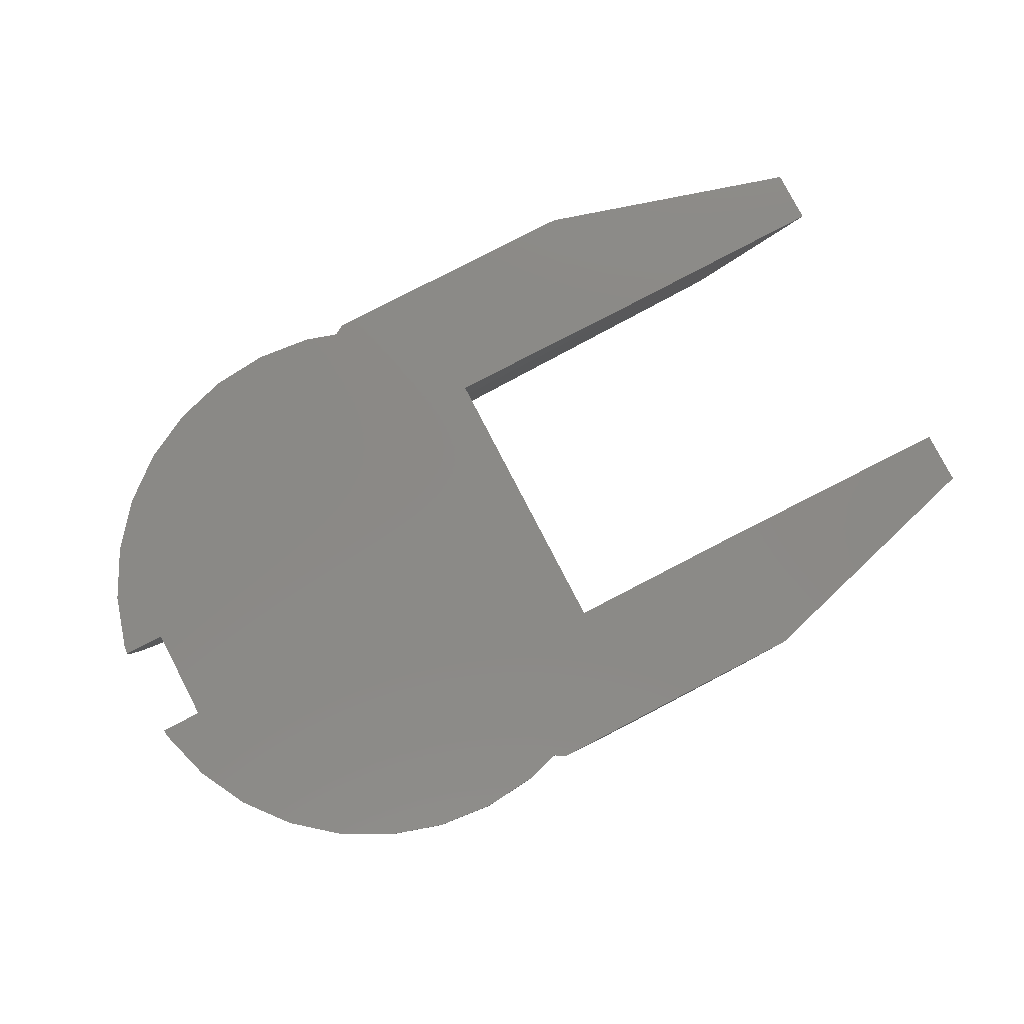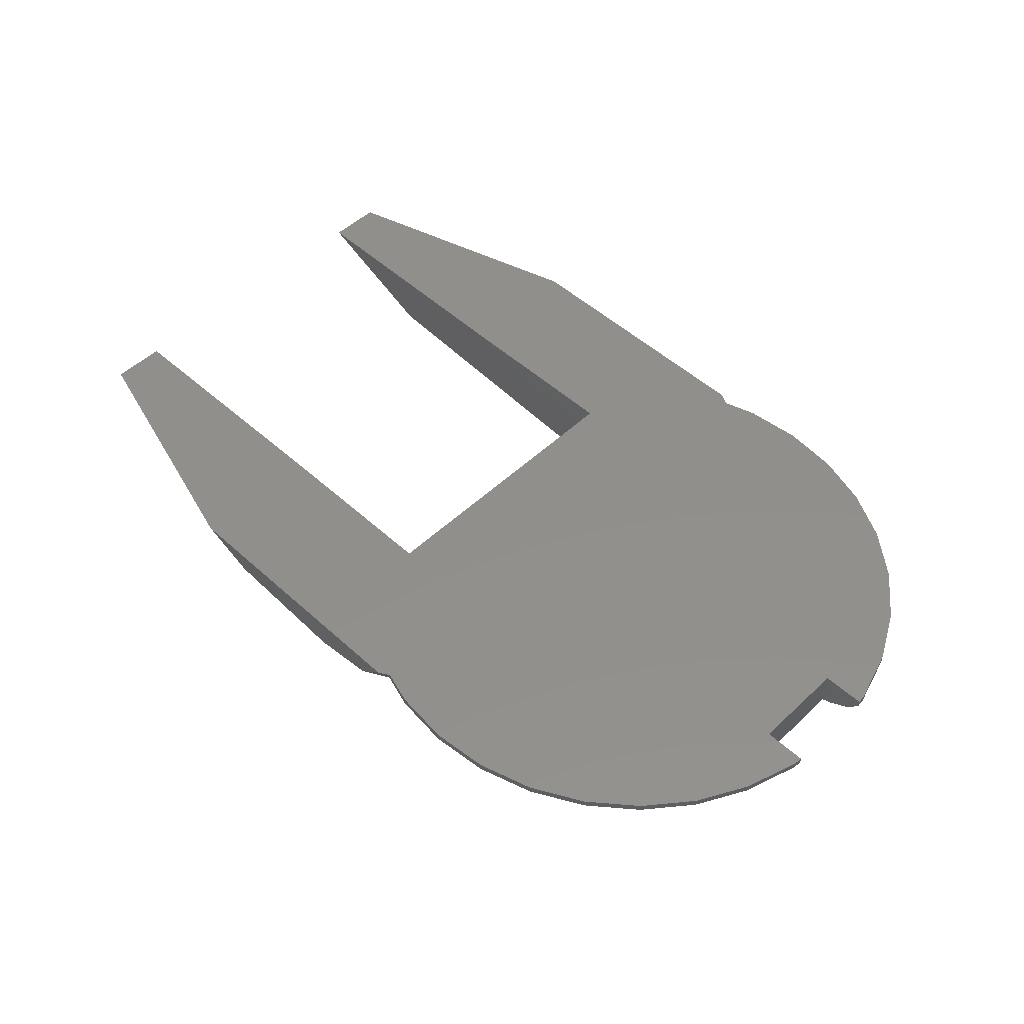
<metadata>
{"format":"stl","ext":"stl","renderer":"f3d","projection":"perspective","resolution":1024,"background":"white","views":[{"elev":79.6,"azim":152.6,"up":"+Z"},{"elev":51.0,"azim":44.6,"up":"+Z"}]}
</metadata>
<code>
# stl→obj: 395 verts, 790 faces
v 52.78 -52.78 0
v 62.06 -41.47 -1.96
v 62.06 -41.47 0
v 52.78 -52.78 -1.96
v 73.2 -14.56 0
v 73.41 -12.5 -1.96
v 73.41 -12.5 0
v 73.2 -14.56 -1.96
v 14.56 -73.2 -1.96
v 28.56 -68.96 0
v 14.56 -73.2 0
v 28.56 -68.96 -1.96
v 0.7499 -74.56 -1.96
v 0.7499 -74.56 0
v 68.96 -28.56 0
v 68.96 -28.56 -1.96
v 41.47 -62.06 -1.96
v 41.47 -62.06 0
v 73.41 12.5 0
v 73.2 14.56 -1.96
v 73.2 14.56 0
v 73.41 12.5 -1.96
v 52.78 52.78 -1.96
v 41.47 62.06 0
v 52.78 52.78 0
v 41.47 62.06 -1.96
v 68.96 28.56 0
v 62.06 41.47 -1.96
v 62.06 41.47 0
v 68.96 28.56 -1.96
v 14.56 73.2 -1.96
v 0.7499 74.56 0
v 14.56 73.2 0
v 0.7499 74.56 -1.96
v 28.56 68.96 0
v 28.56 68.96 -1.96
v 29.4 19.64 -17.64
v 15.39 15.39 -19.14
v 25 25 -17.64
v 0.7499 23.17 -18.98
v 4.247 21.35 -19.14
v 0.7499 21.7 -19.14
v 6.897 34.68 -17.64
v 70.39 14 -5.806
v 66.31 27.47 -5.806
v 70.54 12.5 -5.806
v 70.85 12.5 -5.393
v 12.9 -64.87 -9.428
v 0.7499 -66.07 -9.428
v 0.7499 -58.38 -12.5
v 40.99 -40.99 -12.69
v 33.64 -33.64 -15.46
v 48.21 -32.21 -12.69
v 14 -70.39 -5.806
v 27.47 -66.31 -5.806
v 39.87 -59.67 -5.806
v 53.56 22.19 -12.69
v 48.21 32.21 -12.69
v 61.11 25.31 -9.428
v 66.31 -27.47 -5.806
v 59.67 -39.87 -5.806
v 61.11 -25.31 -9.428
v 25.31 -61.11 -9.428
v 22.19 -53.56 -12.69
v 32.21 -48.21 -12.69
v 11.31 -56.86 -12.69
v 0.7499 -57.9 -12.69
v 9.282 -46.67 -15.46
v 0.7499 -57.06 -12.91
v 0.7499 -47.51 -15.46
v 0.7499 -66.37 -9.234
v 32.66 13.53 -17.64
v 39.56 26.43 -15.46
v 70.39 -14 -5.806
v 56.86 11.31 -12.69
v 43.96 18.21 -15.46
v 64.87 12.9 -9.428
v 69.94 12.5 -6.194
v 64.91 12.5 -9.428
v 57.98 0 -12.69
v 46.67 -9.282 -15.46
v 47.58 0 -15.46
v 46.77 46.77 -9.428
v 36.75 55 -9.428
v 39.87 59.67 -5.806
v 14 70.39 -5.806
v 0.7499 66.37 -9.234
v 0.7499 71.7 -5.806
v 0.7499 9.824 -19.77
v 39.56 -26.43 -15.46
v 29.4 -19.64 -17.64
v 32.66 -13.53 -17.64
v 36.75 -55 -9.428
v 46.77 -46.77 -9.428
v 33.64 33.64 -15.46
v 26.43 39.56 -15.46
v 32.21 48.21 -12.69
v 22.19 53.56 -12.69
v 11.31 56.86 -12.69
v 25.31 61.11 -9.428
v 59.67 39.87 -5.806
v 12.9 64.87 -9.428
v 13.53 -32.66 -17.64
v 6.897 -34.68 -17.64
v 8.332 -20.11 -19.14
v 18.21 -43.96 -15.46
v 26.43 -39.56 -15.46
v 0.7499 -74.41 -2.166
v 55 -36.75 -9.428
v 34.68 -6.897 -17.64
v 21.35 -4.247 -19.14
v 21.77 0 -19.14
v 35.35 0 -17.64
v 34.68 6.897 -17.64
v 46.67 9.282 -15.46
v 64.66 12.5 -9.53
v 62.5 0 -10.88
v 62.5 8.464 -10.55
v 56.86 -11.31 -12.69
v 62.5 -8.464 -10.55
v 62.5 -12.43 -10.39
v 64.87 -12.9 -9.428
v 62.84 -12.5 -10.25
v 64.66 -12.5 -9.53
v 62.5 12.5 -10.39
v 62.5 12.43 -10.39
v 62.84 12.5 -10.25
v 50.75 -50.75 -5.806
v 69.94 -12.5 -6.194
v 70.54 -12.5 -5.806
v 40.99 40.99 -12.69
v 19.64 -29.4 -17.64
v 25 -25 -17.64
v 0.7499 74.41 -2.166
v 9.282 46.67 -15.46
v 0.7499 47.51 -15.46
v 0.7499 57.06 -12.91
v 0.7499 66.07 -9.428
v 19.64 29.4 -17.64
v 20.11 8.332 -19.14
v 15.39 -15.39 -19.14
v 4.084 -6.112 -19.9
v 5.198 -5.198 -19.9
v 21.35 4.247 -19.14
v 70.85 -12.5 -5.393
v 62.5 -12.5 -10.39
v 12.1 18.1 -19.14
v 8.332 20.11 -19.14
v 13.53 32.66 -17.64
v 0.7499 58.38 -12.5
v 0.7499 57.9 -12.69
v 27.47 66.31 -5.806
v 55 36.75 -9.428
v 12.1 -18.1 -19.14
v 18.1 12.1 -19.14
v 50.75 50.75 -5.806
v 18.21 43.96 -15.46
v 43.96 -18.21 -15.46
v 53.56 -22.19 -12.69
v 1.434 7.21 -19.9
v 0.7499 7.277 -19.9
v 7.21 -1.434 -19.9
v 7.351 0 -19.9
v 4.247 -21.35 -19.14
v 0.7499 -21.7 -19.14
v 0.7499 -9.824 -19.77
v 7.21 1.434 -19.9
v 6.792 2.813 -19.9
v 6.112 4.084 -19.9
v 1.434 -7.21 -19.9
v 0.7499 -7.277 -19.9
v 0.7499 -71.7 -5.806
v 2.813 6.792 -19.9
v 0.7499 36.27 -17.46
v 0.7499 35.28 -17.64
v 5.198 5.198 -19.9
v 4.084 6.112 -19.9
v 18.1 -12.1 -19.14
v 20.11 -8.332 -19.14
v 0.7499 -36.27 -17.46
v 0.7499 -35.28 -17.64
v 64.91 -12.5 -9.428
v 0.7499 -23.17 -18.98
v 2.813 -6.792 -19.9
v 6.792 -2.813 -19.9
v 6.112 -4.084 -19.9
v -2.813 6.792 -19.9
v -8.332 20.11 -19.14
v -1.434 7.21 -19.9
v 0 -66.14 -9.428
v 0 -57.98 -12.69
v -18.1 12.1 -19.14
v -32.66 13.53 -17.64
v -29.4 19.64 -17.64
v 0 -21.77 -19.14
v -43.23 38.27 -12.69
v -48.21 32.21 -12.69
v -47.62 38.18 -11.35
v -6.897 -34.68 -17.64
v -13.53 -32.66 -17.64
v -8.332 -20.11 -19.14
v 0 -47.58 -15.46
v 0 -35.35 -17.64
v -13.69 57.58 -12.13
v -12.9 64.87 -9.428
v -11.31 56.86 -12.69
v -19.8 62.78 -9.428
v -43.96 18.21 -15.46
v -39.56 26.43 -15.46
v -48.21 -32.21 -12.69
v -50 -31.25 -12.23
v -50 -28.85 -12.69
v 0 71.77 -5.806
v 0 66.14 -9.428
v -9.004 46.33 -15.53
v 0 47.58 -15.46
v 0 35.35 -17.64
v -8.934 46.7 -15.46
v -46.67 -9.282 -15.46
v -50 -9.946 -14.55
v -50 -6.545 -14.64
v 0 21.77 -19.14
v 0 7.351 -19.9
v -19.64 29.4 -17.64
v -24.49 38.52 -15.79
v -13.53 32.66 -17.64
v -25.73 38.51 -15.69
v -50 6.545 -14.64
v -47.58 0 -15.46
v -50 0 -14.81
v -46.67 9.282 -15.46
v -33.64 -33.64 -15.46
v -39.56 -26.43 -15.46
v -15.39 15.39 -19.14
v -6.897 34.68 -17.64
v -9.17 45.42 -15.68
v -9.107 45.78 -15.62
v -13.5 40.09 -16.37
v -23.89 67.39 -5.806
v -24.37 69.37 -3.067
v -14 70.39 -5.806
v -11.03 55.47 -13.06
v -11.76 56.02 -12.87
v -33.64 33.64 -15.46
v -14.56 -73.2 -1.96
v 0 -74.64 0
v -14.56 -73.2 0
v 0 -74.64 -1.96
v -11.31 -56.86 -12.69
v -12.38 -56.47 -12.7
v -11.76 -56.02 -12.87
v -12.44 -56.52 -12.69
v -14 -70.39 -5.806
v -12.9 -64.87 -9.428
v 0 -71.77 -5.806
v -23.18 -70.59 0
v -24.33 -70.24 -1.624
v -24.57 -70.17 -1.96
v -48.75 -38.16 -11.01
v -47.62 -38.18 -11.35
v -50 -33.41 -11.83
v -50 -38.14 -10.62
v -43.23 -38.27 -12.69
v -38.34 -38.34 -13.69
v -50 33.41 -11.83
v -48.75 38.16 -11.01
v -50 38.14 -10.62
v -32.66 -13.53 -17.64
v -43.96 -18.21 -15.46
v -34.68 -6.897 -17.64
v -50 28.85 -12.69
v -50 20.71 -13.72
v -14.7 -38.62 -16.56
v -13.5 -40.09 -16.37
v -15.99 -38.61 -16.49
v 0 74.64 -1.96
v -21.26 64.43 -8.131
v 0 57.98 -12.69
v -8.769 47.29 -15.31
v -7.234 52.78 -13.88
v -24.37 -69.37 -3.067
v -9.004 -46.33 -15.53
v -8.934 -46.7 -15.46
v -29.4 -19.64 -17.64
v -7.234 -52.78 -13.88
v -11.03 -55.47 -13.06
v -8.769 -47.29 -15.31
v -23.89 -67.39 -5.806
v -21.26 -64.43 -8.131
v -35.35 0 -17.64
v -6.112 4.084 -19.9
v -5.198 5.198 -19.9
v -50 -20.71 -13.72
v -24.49 -38.52 -15.79
v -19.64 -29.4 -17.64
v -25.73 -38.51 -15.69
v -33.17 -38.41 -14.55
v -38.34 38.34 -13.69
v -33.17 38.41 -14.55
v -14.56 73.2 -1.96
v -23.18 70.59 0
v -14.56 73.2 0
v -24.33 70.24 -1.624
v -24.57 70.17 -1.96
v -50 31.25 -12.23
v -50 9.946 -14.55
v -34.68 6.897 -17.64
v -12.1 -18.1 -19.14
v -25 -25 -17.64
v -15.39 -15.39 -19.14
v -13.69 -57.58 -12.13
v -15.99 38.61 -16.49
v -4.084 6.112 -19.9
v -12.1 18.1 -19.14
v -20.11 8.332 -19.14
v -21.35 -4.247 -19.14
v -21.77 0 -19.14
v 0 -7.351 -19.9
v -4.247 -21.35 -19.14
v -1.434 -7.21 -19.9
v -20.11 -8.332 -19.14
v -50 -14.98 -14.16
v -27.74 -38.49 -15.46
v -9.17 -45.42 -15.68
v -9.107 -45.78 -15.62
v -50 14.98 -14.16
v -4.084 -6.112 -19.9
v -5.198 -5.198 -19.9
v -7.351 0 -19.9
v -21.35 4.247 -19.14
v -7.21 1.434 -19.9
v -4.247 21.35 -19.14
v -12.44 56.52 -12.69
v -25 25 -17.64
v -19.8 -62.78 -9.428
v 0 74.64 0
v -18.1 -12.1 -19.14
v -6.112 -4.084 -19.9
v -2.813 -6.792 -19.9
v -6.792 -2.813 -19.9
v -6.792 2.813 -19.9
v -7.21 -1.434 -19.9
v -12.38 56.47 -12.7
v -27.74 38.49 -15.46
v -14.7 38.62 -16.56
v -50 -38.08 -9.184
v -50 38.08 -9.184
v -50 38.08 0
v -50 -38.08 0
v -9.17 52.78 -15.68
v -83.82 38.08 -6.494
v -97.84 38.08 0
v -48.75 38.62 -21.97
v -48.75 52.78 -21.97
v -26.08 72.26 0
v -33.09 72.26 -6.494
v -48.75 71.66 -9.383
v -48.75 72.26 -8.986
v -50 72.26 -9.184
v -83.82 72.26 -6.494
v -48.75 72.26 -9.085
v -97.84 72.26 0
v -131.7 38.62 -15.68
v -50 52.78 -22.17
v -50 38.62 -22.17
v -131.7 52.78 -15.68
v -48.75 71.96 -9.284
v -48.75 52.78 -22.07
v -165.5 52.78 0
v -165.5 38.62 0
v -48.75 38.62 -22.07
v -9.17 -52.78 -15.68
v -83.82 -38.08 -6.494
v -97.84 -38.08 0
v -48.75 -38.62 -21.97
v -48.75 -52.78 -21.97
v -26.08 -72.26 0
v -33.09 -72.26 -6.494
v -48.75 -71.66 -9.383
v -48.75 -72.26 -8.986
v -83.82 -72.26 -6.494
v -97.84 -72.26 0
v -50 -72.26 -9.184
v -48.75 -72.26 -9.085
v -131.7 -52.78 -15.68
v -50 -38.62 -22.17
v -50 -52.78 -22.17
v -131.7 -38.62 -15.68
v -48.75 -71.96 -9.284
v -48.75 -52.78 -22.07
v -165.5 -52.78 0
v -165.5 -38.62 0
v -48.75 -38.62 -22.07
v 62.5 12.5 0
v 62.5 -12.5 0
f 1 2 3
f 2 1 4
f 5 6 7
f 6 5 8
f 9 10 11
f 10 9 12
f 13 11 14
f 11 13 9
f 15 8 5
f 8 15 16
f 17 1 18
f 1 17 4
f 12 18 10
f 18 12 17
f 19 20 21
f 20 19 22
f 23 24 25
f 24 23 26
f 27 28 29
f 28 27 30
f 21 30 27
f 30 21 20
f 3 16 15
f 16 3 2
f 29 23 25
f 23 29 28
f 31 32 33
f 32 31 34
f 26 35 24
f 35 26 36
f 36 33 35
f 33 36 31
f 37 38 39
f 40 41 42
f 41 40 43
f 44 45 30
f 46 44 47
f 48 49 50
f 51 52 53
f 9 54 12
f 12 55 56
f 57 58 59
f 60 61 62
f 63 64 65
f 50 66 48
f 66 50 67
f 68 69 70
f 71 48 54
f 48 71 49
f 72 37 73
f 16 60 74
f 75 76 57
f 77 78 79
f 78 77 44
f 80 81 82
f 83 84 85
f 86 87 88
f 44 30 20
f 41 89 42
f 69 66 67
f 66 69 68
f 90 91 92
f 17 12 56
f 93 65 94
f 51 65 52
f 95 96 97
f 98 99 100
f 55 63 56
f 45 101 30
f 100 102 86
f 103 104 105
f 55 54 63
f 65 106 107
f 54 48 63
f 48 66 63
f 108 9 13
f 9 108 54
f 61 109 62
f 44 59 45
f 110 111 112
f 97 100 84
f 97 98 100
f 113 114 115
f 81 113 82
f 79 116 77
f 117 80 118
f 57 76 58
f 109 53 62
f 119 120 121
f 120 119 80
f 122 123 124
f 77 59 44
f 75 125 126
f 125 75 59
f 125 77 127
f 77 125 59
f 17 56 128
f 74 129 130
f 47 20 22
f 20 47 44
f 60 62 74
f 58 131 83
f 52 132 133
f 86 88 134
f 4 17 128
f 12 54 55
f 66 68 106
f 107 132 52
f 63 66 64
f 135 136 137
f 73 95 58
f 87 102 138
f 102 87 86
f 100 99 102
f 39 139 95
f 114 140 72
f 141 142 143
f 112 144 114
f 81 110 113
f 116 127 77
f 75 118 80
f 118 75 126
f 132 141 133
f 94 51 53
f 8 145 6
f 145 8 74
f 122 146 123
f 62 146 122
f 119 146 62
f 146 119 121
f 76 73 58
f 75 57 59
f 145 74 130
f 147 148 149
f 102 150 138
f 150 99 151
f 99 150 102
f 56 63 93
f 2 61 16
f 100 86 152
f 59 101 45
f 59 153 101
f 30 101 28
f 68 104 106
f 132 154 141
f 137 99 135
f 99 137 151
f 72 155 37
f 101 83 156
f 97 157 98
f 157 99 98
f 85 100 152
f 84 100 85
f 73 37 95
f 65 107 52
f 158 110 81
f 62 53 159
f 106 104 103
f 103 154 132
f 115 76 75
f 115 114 76
f 53 90 158
f 159 158 119
f 94 65 51
f 93 63 65
f 8 16 74
f 16 61 60
f 74 62 122
f 46 78 44
f 152 86 36
f 89 160 161
f 160 89 41
f 111 162 163
f 164 165 166
f 167 168 140
f 39 38 139
f 168 169 140
f 128 94 61
f 128 56 94
f 83 97 84
f 131 97 83
f 101 156 28
f 28 156 23
f 166 170 164
f 170 166 171
f 64 106 65
f 64 66 106
f 54 172 71
f 54 108 172
f 96 157 97
f 173 160 148
f 83 85 156
f 59 58 153
f 174 43 175
f 43 174 135
f 135 174 136
f 95 97 131
f 58 95 131
f 156 26 23
f 76 72 73
f 114 72 76
f 139 149 96
f 95 139 96
f 176 177 38
f 144 140 114
f 92 178 179
f 82 113 115
f 52 91 90
f 53 52 90
f 104 164 105
f 82 115 80
f 80 115 75
f 53 158 159
f 62 159 119
f 180 104 68
f 104 180 181
f 68 70 180
f 43 40 175
f 147 177 148
f 177 173 148
f 139 147 149
f 155 38 37
f 163 167 144
f 56 93 94
f 4 128 2
f 109 94 53
f 61 94 109
f 36 86 31
f 156 85 26
f 153 83 101
f 58 83 153
f 107 103 132
f 106 103 107
f 96 149 157
f 149 43 157
f 155 169 38
f 37 39 95
f 140 169 155
f 140 155 72
f 110 112 113
f 113 112 114
f 158 92 110
f 90 92 158
f 110 179 111
f 133 141 91
f 52 133 91
f 122 129 74
f 129 122 182
f 122 124 182
f 120 80 117
f 119 158 81
f 119 81 80
f 148 43 149
f 183 164 104
f 164 183 165
f 104 181 183
f 164 170 105
f 105 170 184
f 179 185 162
f 179 186 185
f 38 177 147
f 38 147 139
f 2 128 61
f 105 184 142
f 103 105 154
f 157 135 99
f 157 43 135
f 144 167 140
f 111 163 112
f 112 163 144
f 92 179 110
f 91 178 92
f 91 141 178
f 169 176 38
f 85 36 26
f 85 152 36
f 148 160 41
f 148 41 43
f 105 142 154
f 154 142 141
f 179 162 111
f 178 186 179
f 141 186 178
f 162 167 163
f 185 167 162
f 185 168 167
f 186 168 185
f 186 169 168
f 143 169 186
f 143 176 169
f 142 176 143
f 142 177 176
f 171 142 184
f 142 171 177
f 171 184 170
f 161 177 171
f 177 161 173
f 173 161 160
f 31 134 34
f 134 31 86
f 141 143 186
f 187 188 189
f 190 50 49
f 50 190 191
f 192 193 194
f 183 195 165
f 196 197 198
f 199 200 201
f 67 191 69
f 202 180 70
f 180 202 203
f 180 203 181
f 71 190 49
f 204 205 206
f 205 204 207
f 208 197 209
f 210 211 212
f 213 87 214
f 87 213 88
f 215 216 217
f 216 215 218
f 219 220 221
f 222 89 223
f 89 222 42
f 224 225 226
f 225 224 227
f 228 229 230
f 229 228 231
f 232 210 233
f 192 194 234
f 235 236 237
f 236 235 238
f 239 240 241
f 242 243 206
f 194 209 244
f 245 246 247
f 246 245 248
f 249 250 251
f 250 249 252
f 50 191 67
f 190 253 254
f 248 253 255
f 13 248 108
f 245 256 257
f 245 257 258
f 256 245 247
f 259 260 259
f 261 260 259
f 261 259 262
f 260 261 210
f 210 261 211
f 263 232 264
f 232 263 210
f 198 265 266
f 266 265 267
f 265 198 197
f 198 266 266
f 268 269 270
f 271 208 272
f 208 271 197
f 273 199 274
f 199 273 200
f 200 273 275
f 213 134 88
f 134 213 276
f 214 241 213
f 277 205 207
f 205 277 241
f 278 279 280
f 206 280 242
f 280 206 278
f 281 245 258
f 245 281 253
f 282 202 283
f 202 282 203
f 232 233 284
f 249 285 191
f 285 249 286
f 191 285 287
f 253 288 289
f 190 254 191
f 222 235 217
f 175 217 174
f 205 241 214
f 138 214 87
f 270 219 290
f 219 229 290
f 161 223 89
f 291 234 292
f 233 210 269
f 212 269 210
f 269 212 293
f 294 295 200
f 295 294 296
f 284 233 268
f 260 210 263
f 297 264 232
f 244 298 299
f 290 229 231
f 244 196 298
f 196 244 197
f 300 301 302
f 301 300 303
f 303 300 304
f 269 219 270
f 197 305 265
f 197 271 305
f 231 228 306
f 307 208 193
f 201 200 308
f 291 192 234
f 309 284 310
f 277 239 241
f 300 240 304
f 240 300 241
f 214 150 278
f 150 214 138
f 151 278 150
f 209 197 244
f 255 108 248
f 108 255 172
f 249 311 252
f 248 245 253
f 248 14 246
f 14 248 13
f 237 217 235
f 217 237 215
f 226 225 312
f 216 279 278
f 279 216 218
f 216 174 217
f 174 216 136
f 313 234 314
f 292 234 313
f 315 307 193
f 316 270 317
f 318 319 320
f 233 269 268
f 321 270 316
f 322 219 269
f 219 322 220
f 269 293 322
f 323 295 296
f 295 323 232
f 203 183 181
f 183 203 195
f 324 199 325
f 199 324 274
f 249 251 286
f 200 295 308
f 295 232 309
f 191 254 249
f 213 241 276
f 241 300 276
f 326 231 306
f 231 326 208
f 208 326 272
f 291 315 192
f 313 188 187
f 327 310 328
f 329 330 331
f 189 188 332
f 278 205 214
f 206 205 278
f 333 204 206
f 314 224 226
f 194 244 334
f 134 276 34
f 202 69 191
f 69 202 70
f 287 202 191
f 202 287 283
f 255 253 190
f 255 71 172
f 71 255 190
f 307 231 208
f 315 193 192
f 221 229 219
f 229 221 230
f 290 231 307
f 325 203 282
f 203 325 199
f 203 199 195
f 189 332 223
f 319 201 320
f 275 294 200
f 201 308 327
f 295 309 310
f 309 232 284
f 297 232 323
f 289 254 253
f 254 289 335
f 254 311 249
f 311 254 335
f 253 281 288
f 276 302 336
f 302 276 300
f 317 307 330
f 337 321 338
f 320 171 318
f 339 171 320
f 171 339 161
f 161 189 223
f 187 161 339
f 161 187 189
f 327 187 339
f 327 313 187
f 328 313 327
f 328 292 313
f 338 292 328
f 338 291 292
f 340 291 338
f 340 341 291
f 342 341 340
f 342 331 341
f 331 342 329
f 341 315 291
f 340 321 342
f 217 40 222
f 40 217 175
f 42 222 40
f 339 201 327
f 316 317 329
f 328 310 338
f 320 201 339
f 331 330 315
f 343 206 243
f 206 343 333
f 344 244 299
f 224 344 227
f 344 224 244
f 234 224 314
f 334 244 224
f 193 208 209
f 193 209 194
f 330 307 315
f 317 290 307
f 270 290 317
f 308 295 310
f 342 316 329
f 329 317 330
f 284 268 337
f 321 316 342
f 223 332 222
f 332 188 235
f 332 235 222
f 345 235 226
f 235 345 238
f 345 226 312
f 313 314 188
f 308 310 327
f 195 319 318
f 166 318 171
f 195 166 165
f 166 195 318
f 234 334 224
f 234 194 334
f 188 226 235
f 314 226 188
f 216 137 136
f 137 216 278
f 137 278 151
f 195 199 319
f 199 201 319
f 337 268 321
f 268 270 321
f 331 315 341
f 310 337 338
f 34 336 32
f 336 34 276
f 338 321 340
f 310 284 337
f 261 262 346
f 265 347 267
f 265 348 347
f 305 348 265
f 271 348 305
f 272 348 271
f 326 348 272
f 306 348 326
f 228 348 306
f 230 348 228
f 349 230 221
f 349 221 220
f 349 220 322
f 349 322 293
f 349 293 212
f 349 212 211
f 349 211 261
f 349 261 346
f 230 349 348
f 350 279 218
f 279 350 280
f 215 350 218
f 237 350 215
f 350 237 236
f 351 348 352
f 348 351 347
f 353 225 227
f 312 353 345
f 225 353 312
f 344 353 227
f 299 353 344
f 298 353 299
f 196 353 298
f 198 353 196
f 353 198 266
f 238 350 236
f 354 238 345
f 354 345 353
f 238 354 350
f 303 355 301
f 243 350 343
f 242 350 243
f 350 242 280
f 304 355 303
f 240 355 304
f 356 240 239
f 240 356 355
f 277 356 239
f 207 356 277
f 350 207 204
f 350 204 333
f 207 350 356
f 350 333 343
f 350 354 357
f 357 356 350
f 356 357 358
f 358 355 356
f 359 355 358
f 360 355 359
f 359 358 361
f 355 360 362
f 363 364 365
f 364 363 366
f 364 367 368
f 367 364 359
f 367 359 361
f 366 369 362
f 370 366 363
f 366 370 369
f 365 368 371
f 368 365 364
f 364 366 359
f 359 366 360
f 360 366 362
f 358 367 361
f 357 367 358
f 368 357 354
f 357 368 367
f 353 368 354
f 353 371 368
f 266 353 266
f 353 266 371
f 352 363 351
f 352 370 363
f 351 363 347
f 365 266 267
f 266 365 371
f 363 267 347
f 267 363 365
f 372 287 285
f 287 372 283
f 372 282 283
f 372 325 282
f 325 372 324
f 349 373 374
f 373 349 346
f 375 294 275
f 260 375 259
f 263 375 260
f 264 375 263
f 297 375 264
f 323 375 297
f 296 375 323
f 294 375 296
f 375 275 273
f 372 274 324
f 376 274 372
f 274 376 273
f 273 376 375
f 257 256 377
f 286 372 285
f 251 372 286
f 372 251 250
f 377 258 257
f 377 281 258
f 378 281 377
f 281 378 288
f 378 289 288
f 378 335 289
f 372 335 378
f 335 372 311
f 252 372 250
f 311 372 252
f 376 372 379
f 379 378 380
f 378 379 372
f 381 377 382
f 383 377 381
f 377 380 378
f 377 383 380
f 380 383 384
f 385 386 387
f 386 385 388
f 387 389 383
f 389 387 390
f 389 384 383
f 385 382 391
f 391 388 385
f 388 391 392
f 387 393 390
f 393 387 386
f 387 383 385
f 383 381 385
f 381 382 385
f 375 259 259
f 375 393 259
f 376 393 375
f 376 390 393
f 379 390 376
f 379 389 390
f 380 389 379
f 389 380 384
f 374 373 388
f 374 388 392
f 373 346 388
f 386 259 393
f 259 386 262
f 262 388 346
f 388 262 386
f 394 21 27
f 21 394 19
f 25 394 29
f 29 394 27
f 395 5 7
f 5 395 15
f 395 3 15
f 24 394 25
f 35 394 24
f 349 395 348
f 394 348 395
f 11 395 349
f 33 394 35
f 395 1 3
f 394 33 348
f 395 18 1
f 348 33 32
f 395 10 18
f 302 32 336
f 395 11 10
f 32 302 348
f 11 349 14
f 348 302 301
f 247 14 349
f 348 301 355
f 14 247 246
f 247 349 256
f 362 348 355
f 362 352 348
f 369 352 362
f 352 369 370
f 256 349 377
f 382 349 374
f 349 382 377
f 391 374 392
f 374 391 382
f 394 126 125
f 394 118 126
f 394 117 118
f 395 117 394
f 117 395 120
f 120 395 121
f 121 395 146
f 47 19 394
f 19 47 22
f 78 47 394
f 47 78 46
f 394 79 78
f 394 116 79
f 394 127 116
f 127 394 125
f 145 7 6
f 7 145 395
f 129 145 130
f 145 129 395
f 182 395 129
f 124 395 182
f 123 395 124
f 395 123 146

</code>
